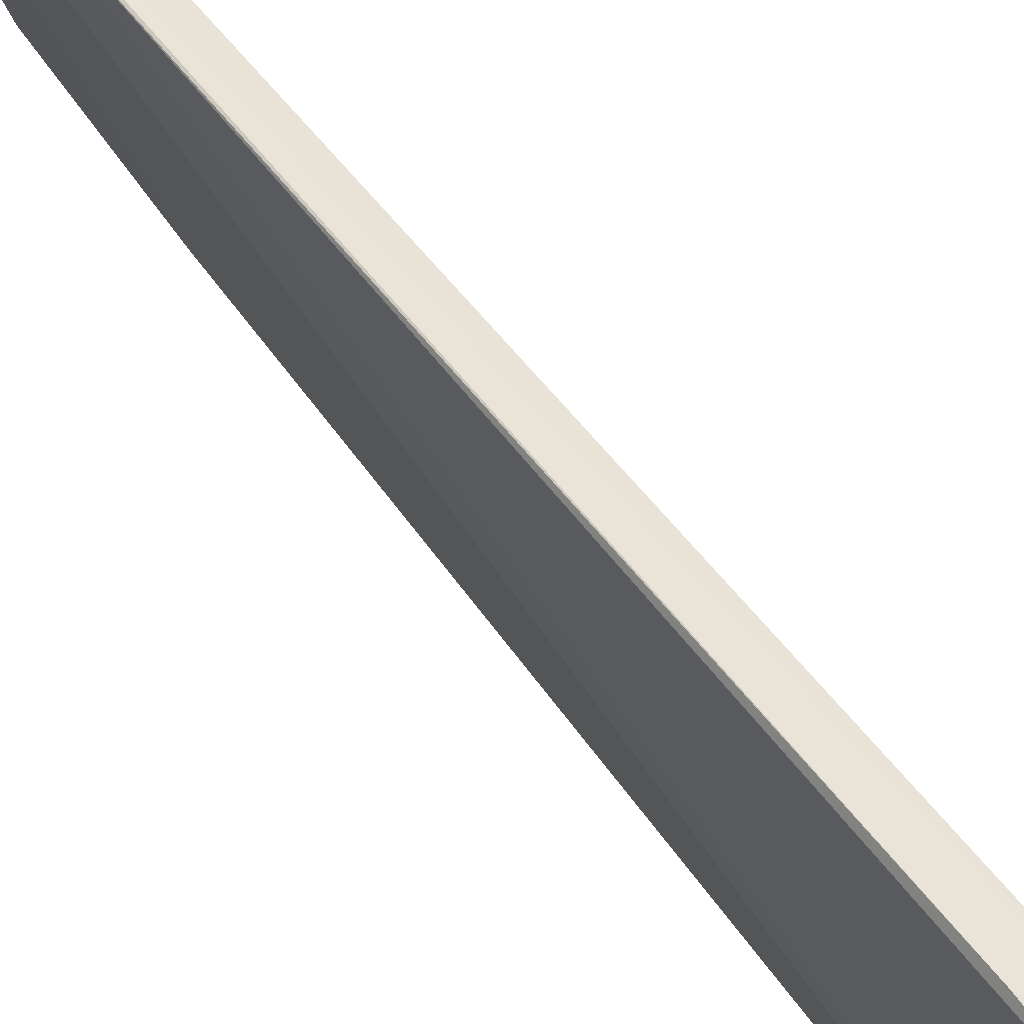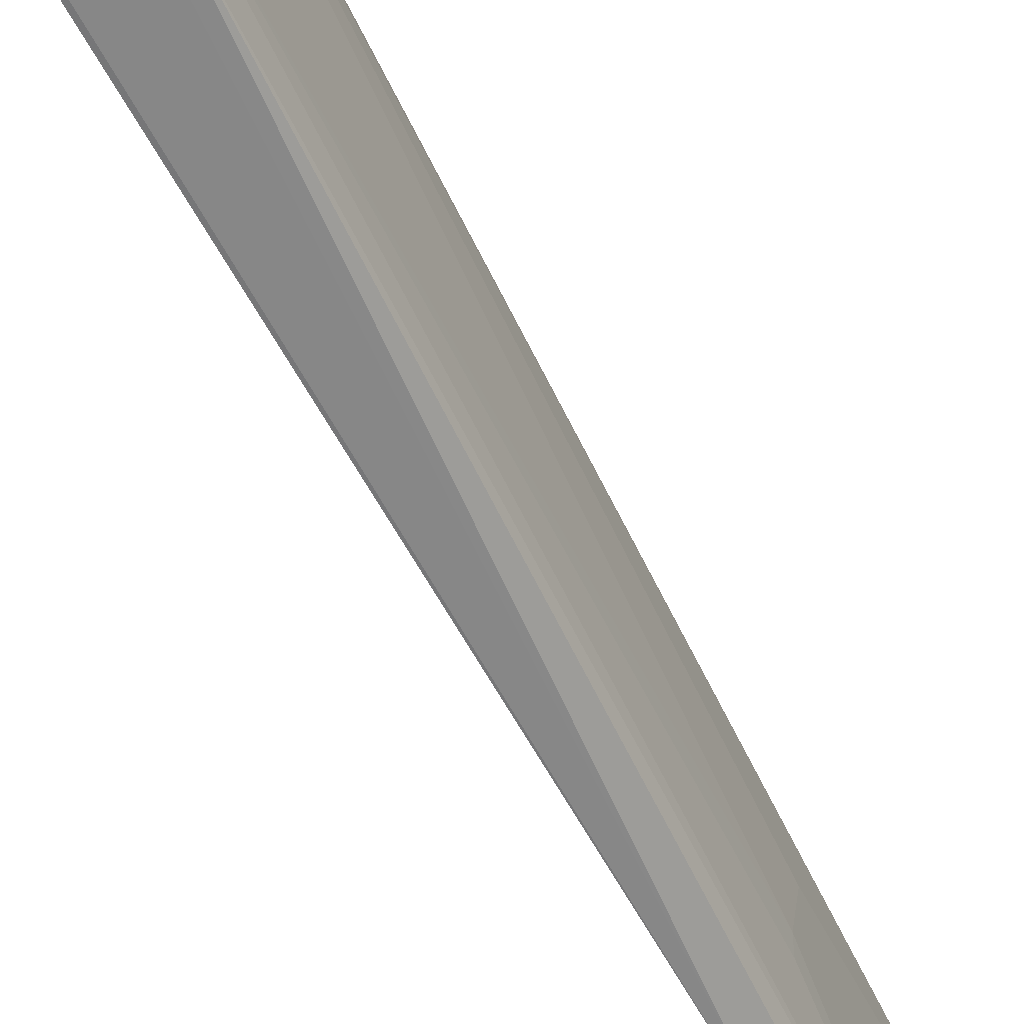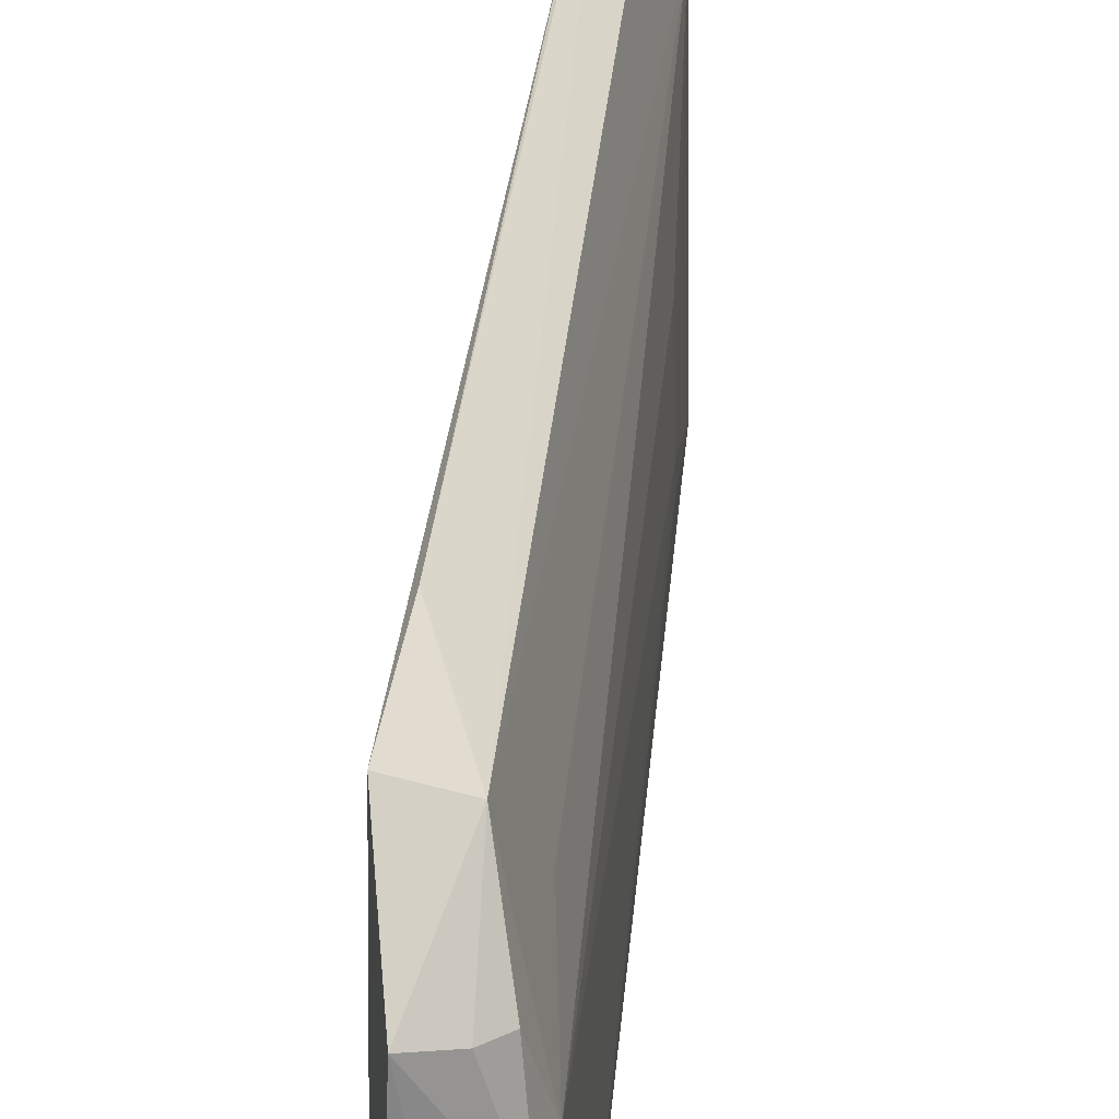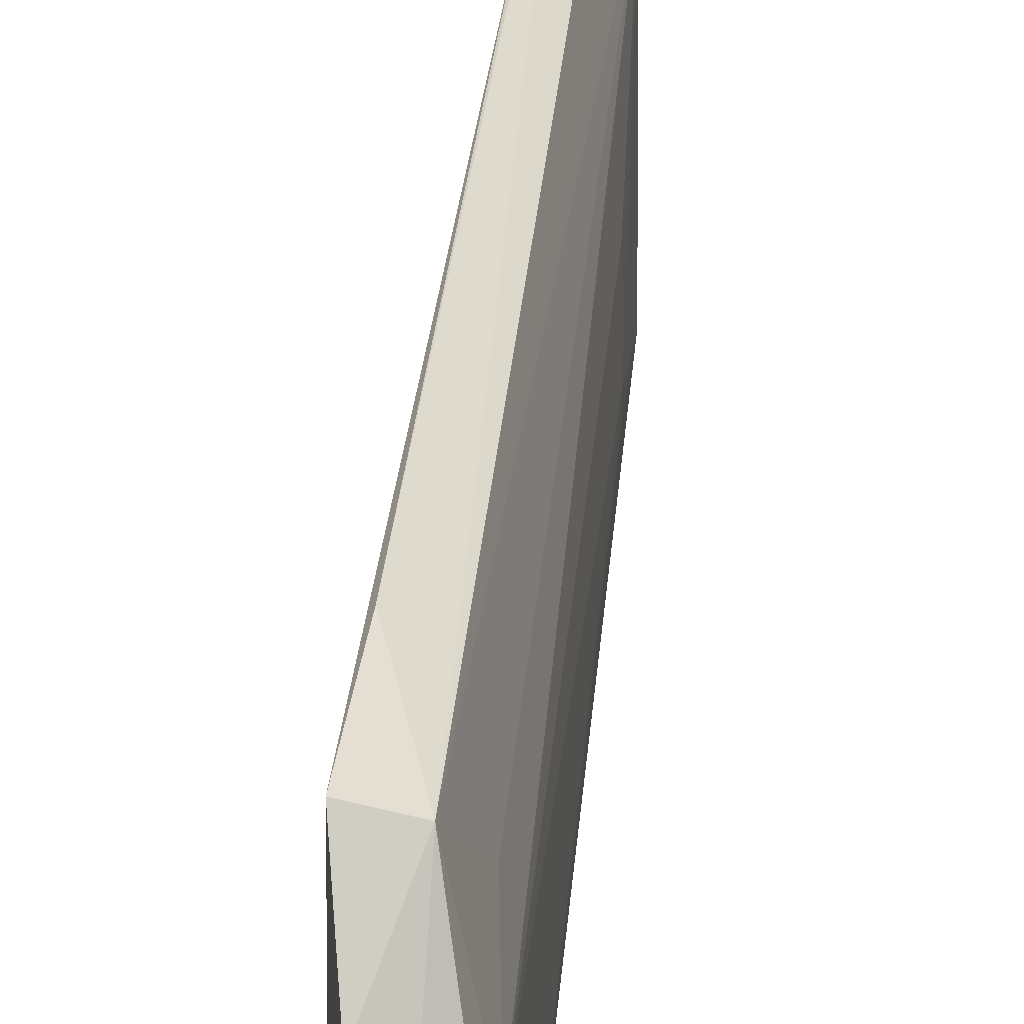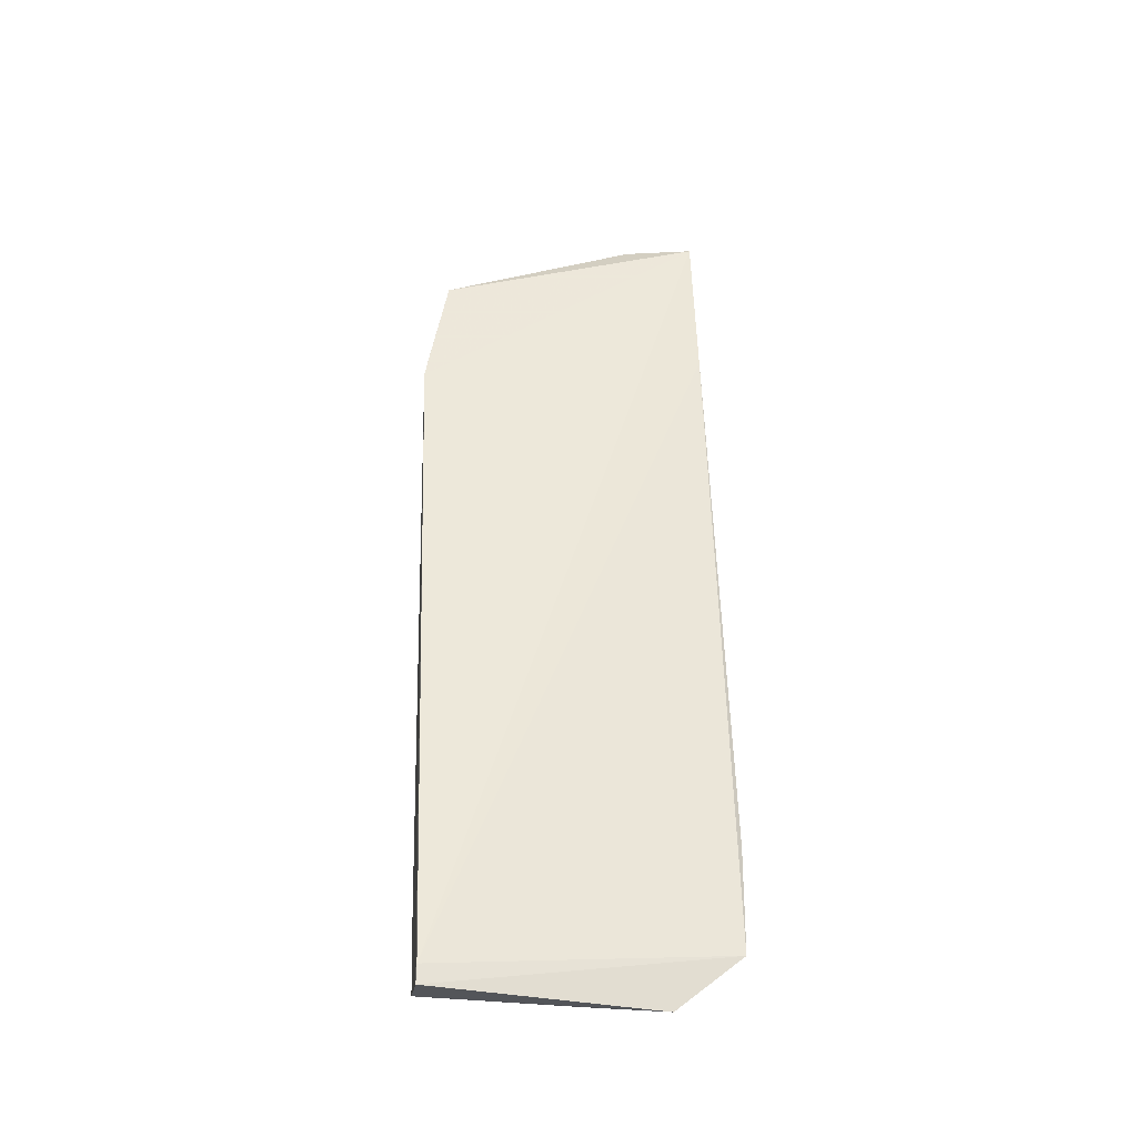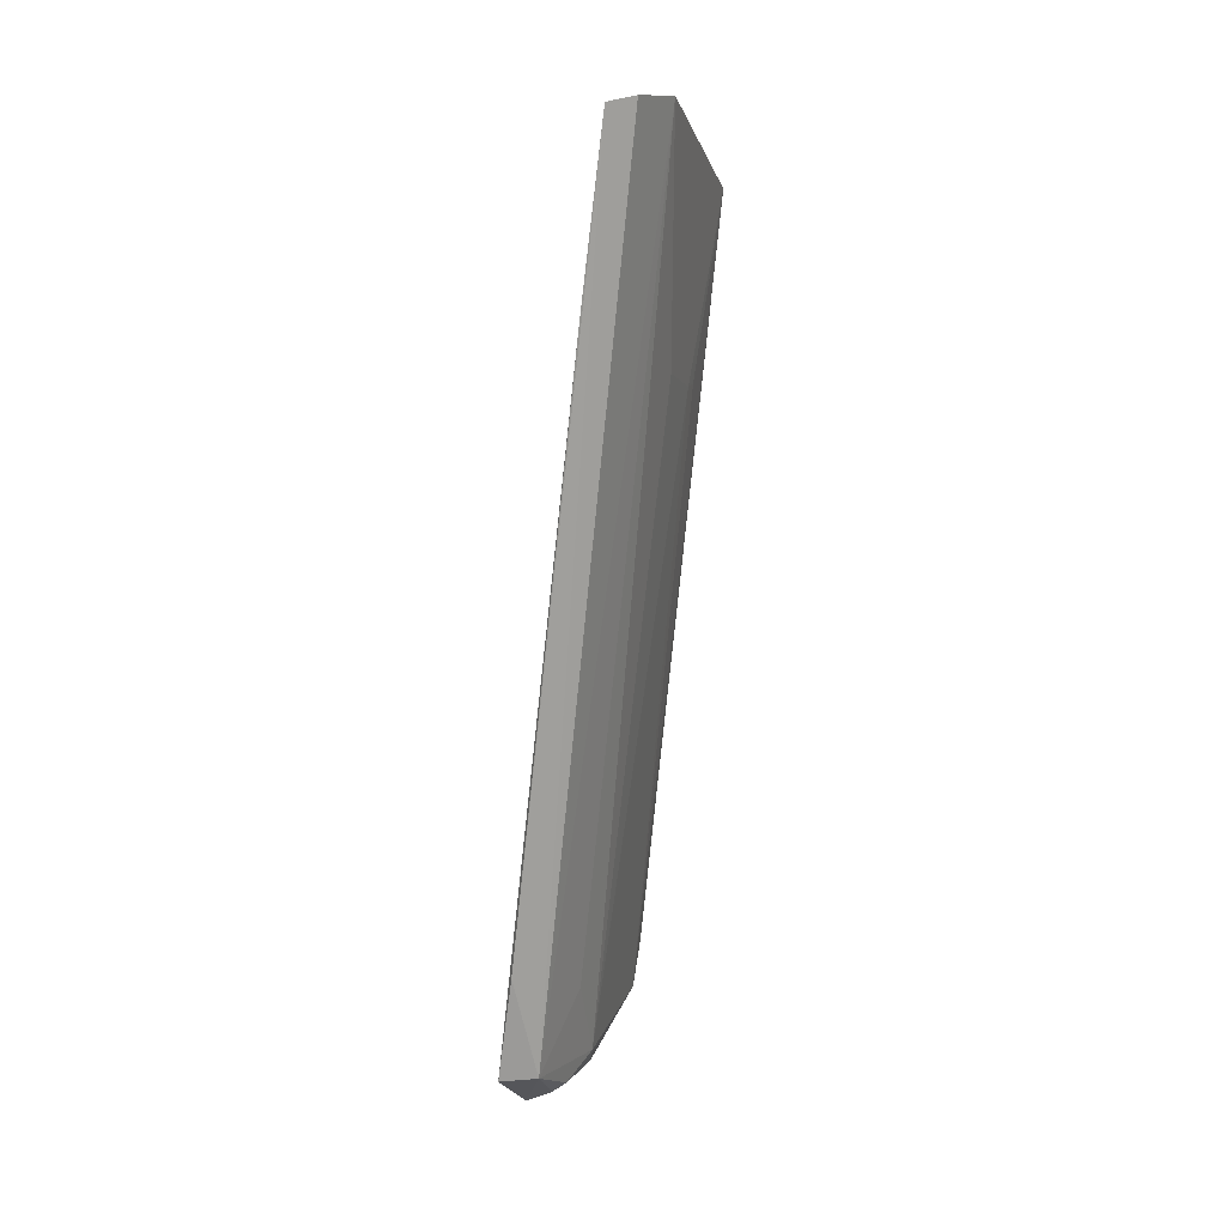
<metadata>
{"format":"obj","ext":"obj","renderer":"f3d","projection":"perspective","resolution":1024,"background":"white","views":[{"elev":67.3,"azim":134.1,"up":"+Y"},{"elev":-60.1,"azim":-160.8,"up":"+Y"},{"elev":27.1,"azim":178.2,"up":"+Y"},{"elev":31.1,"azim":178.7,"up":"+Y"},{"elev":-30.9,"azim":78.2,"up":"+Z"},{"elev":15.4,"azim":-164.5,"up":"+Z"}]}
</metadata>
<code>
v -0.06271 0.02238 0.1045
v -0.0648 -0.00824 0.09465
v -0.05057 -0.0105 0.002849
v -0.05156 0.0144 0.000145
v -0.05739 0.008795 0.004189
v -0.05099 0.02174 0.00607
v -0.06276 -0.01103 0.07981
v -0.06709 0.01399 0.1048
v -0.05614 -0.0102 0.001518
v -0.06023 0.02231 0.08473
v -0.05065 -0.01053 0.0008396
v -0.05497 0.02041 0.006312
v -0.06492 0.01463 0.1045
v -0.05652 0.00666 0.001695
v -0.06687 -0.00797 0.09499
v -0.05745 0.01345 0.01371
v -0.06535 0.02081 0.105
v -0.05279 0.02236 0.01817
v -0.05753 -0.007711 0.004103
v -0.05594 0.01374 0.002572
v -0.0652 -0.01005 0.08285
v -0.06314 -0.01054 0.08252
v -0.06509 -0.0006972 0.07547
v -0.05433 0.01382 0.001286
v -0.05773 -0.0102 0.008809
v -0.06505 0.006525 0.07791
v -0.06508 -0.002884 0.07545
f 7 1 2
f 7 3 1
f 10 1 3
f 10 3 6
f 11 6 3
f 11 4 6
f 11 9 4
f 11 3 7
f 11 7 9
f 12 6 4
f 13 8 2
f 13 2 1
f 14 4 9
f 15 2 8
f 16 12 5
f 16 5 8
f 16 8 12
f 17 12 8
f 17 1 12
f 17 13 1
f 17 8 13
f 18 10 6
f 18 6 12
f 18 12 1
f 18 1 10
f 19 14 9
f 19 5 14
f 20 14 5
f 20 5 12
f 21 7 15
f 22 15 7
f 22 7 2
f 22 2 15
f 23 15 8
f 23 5 19
f 24 20 12
f 24 12 4
f 24 4 14
f 24 14 20
f 25 9 7
f 25 7 21
f 25 19 9
f 25 21 15
f 25 15 19
f 26 23 8
f 26 8 5
f 26 5 23
f 27 23 19
f 27 19 15
f 27 15 23

</code>
